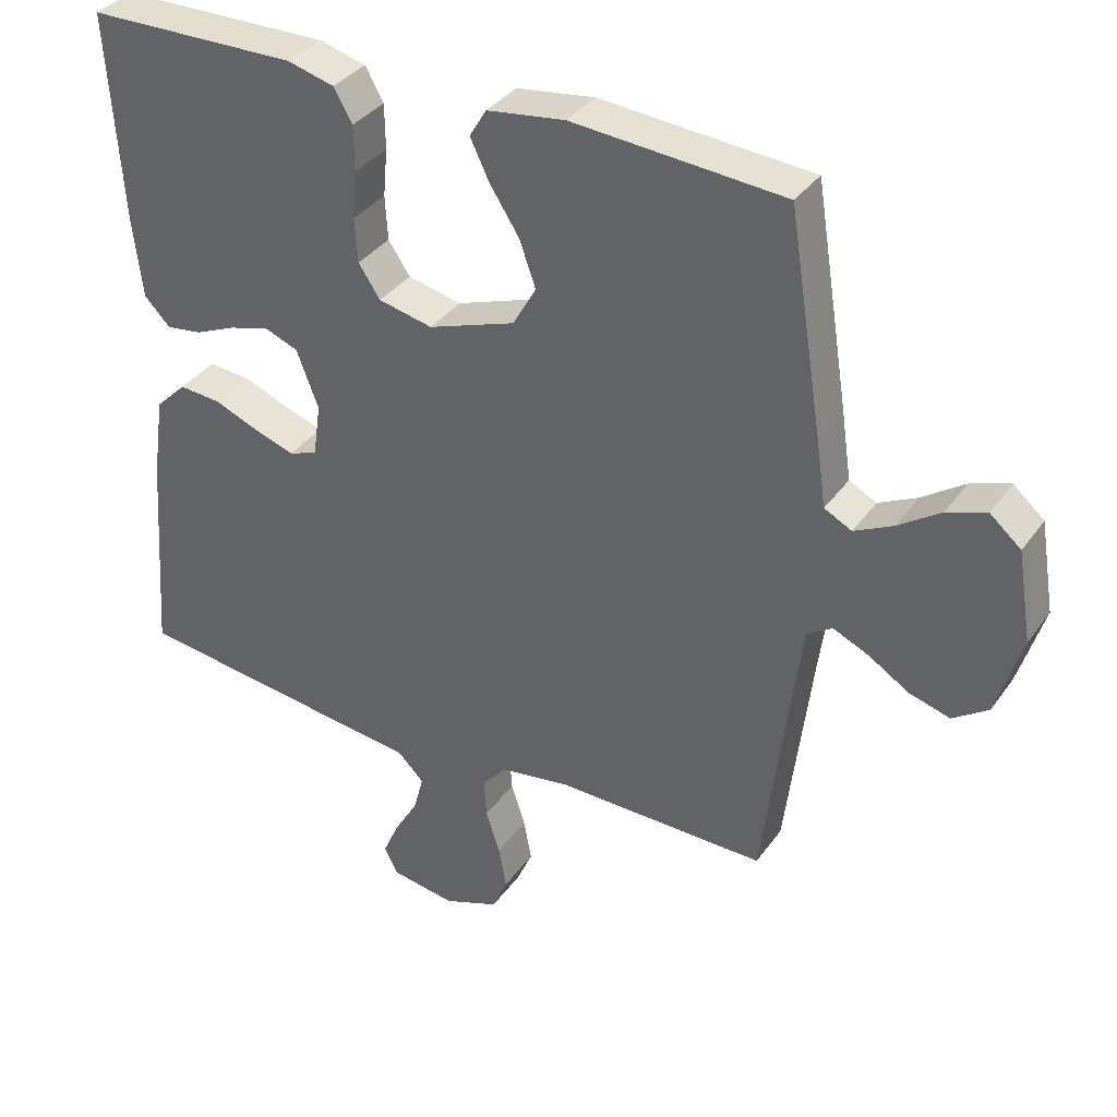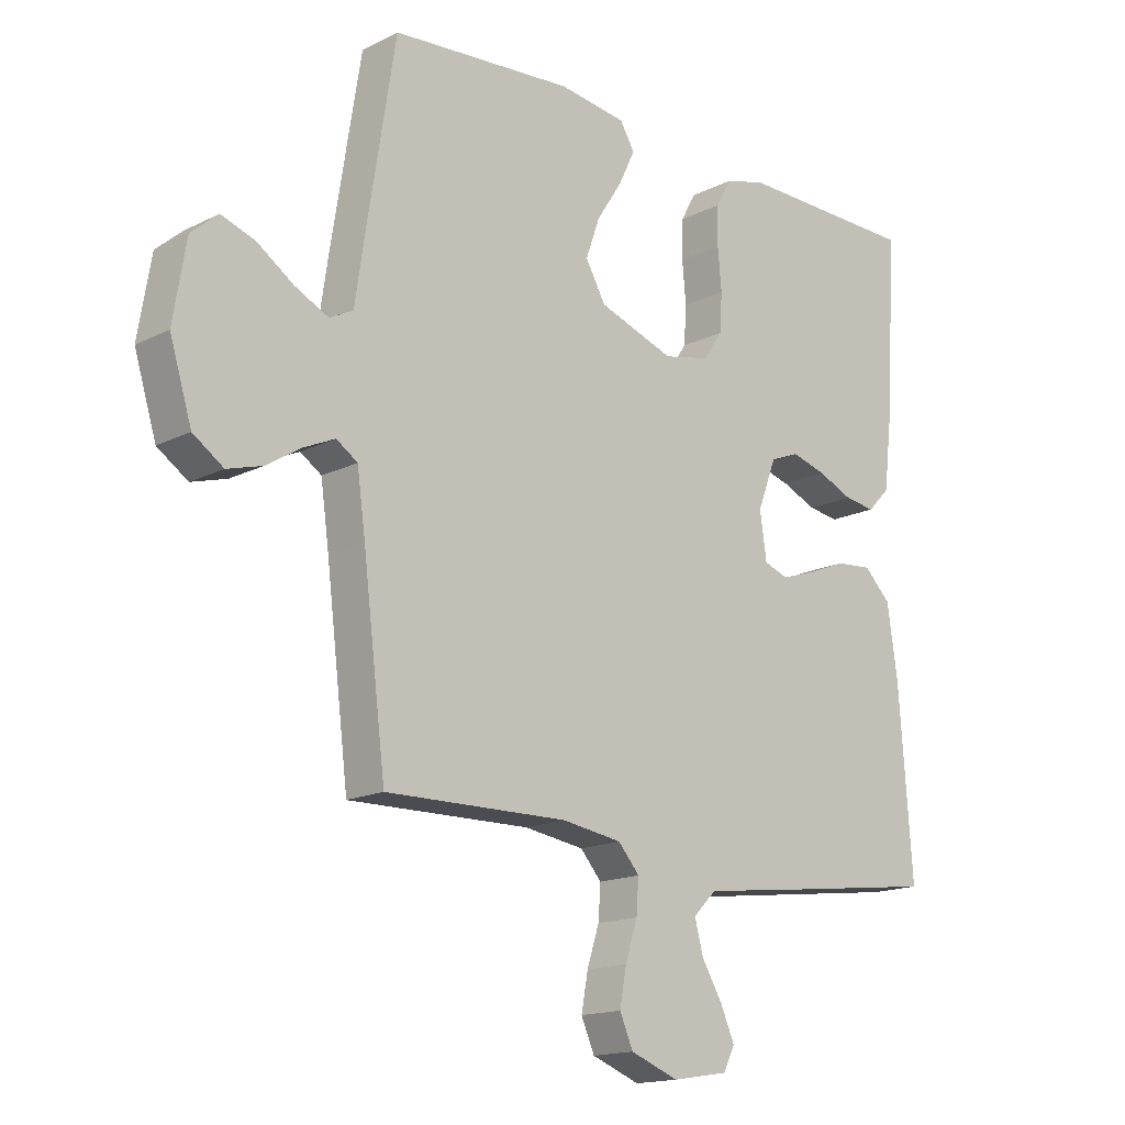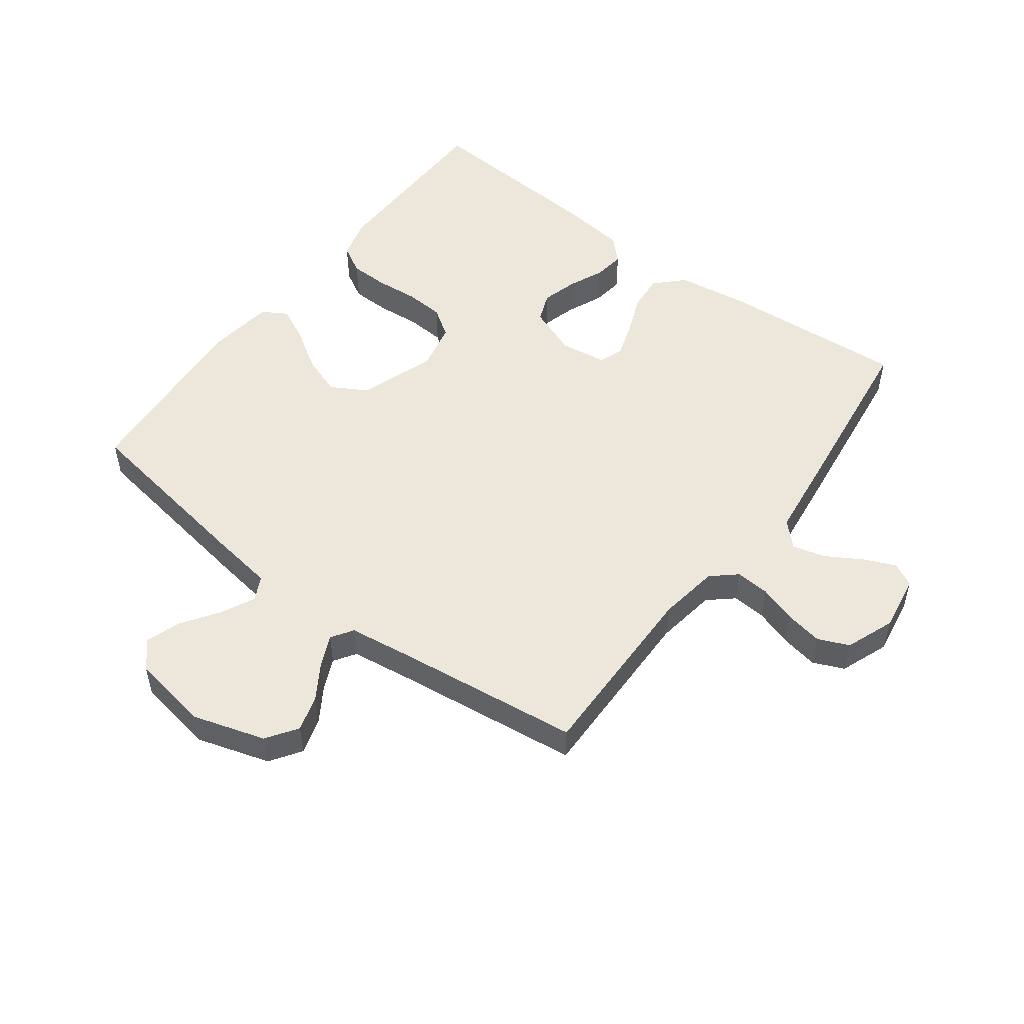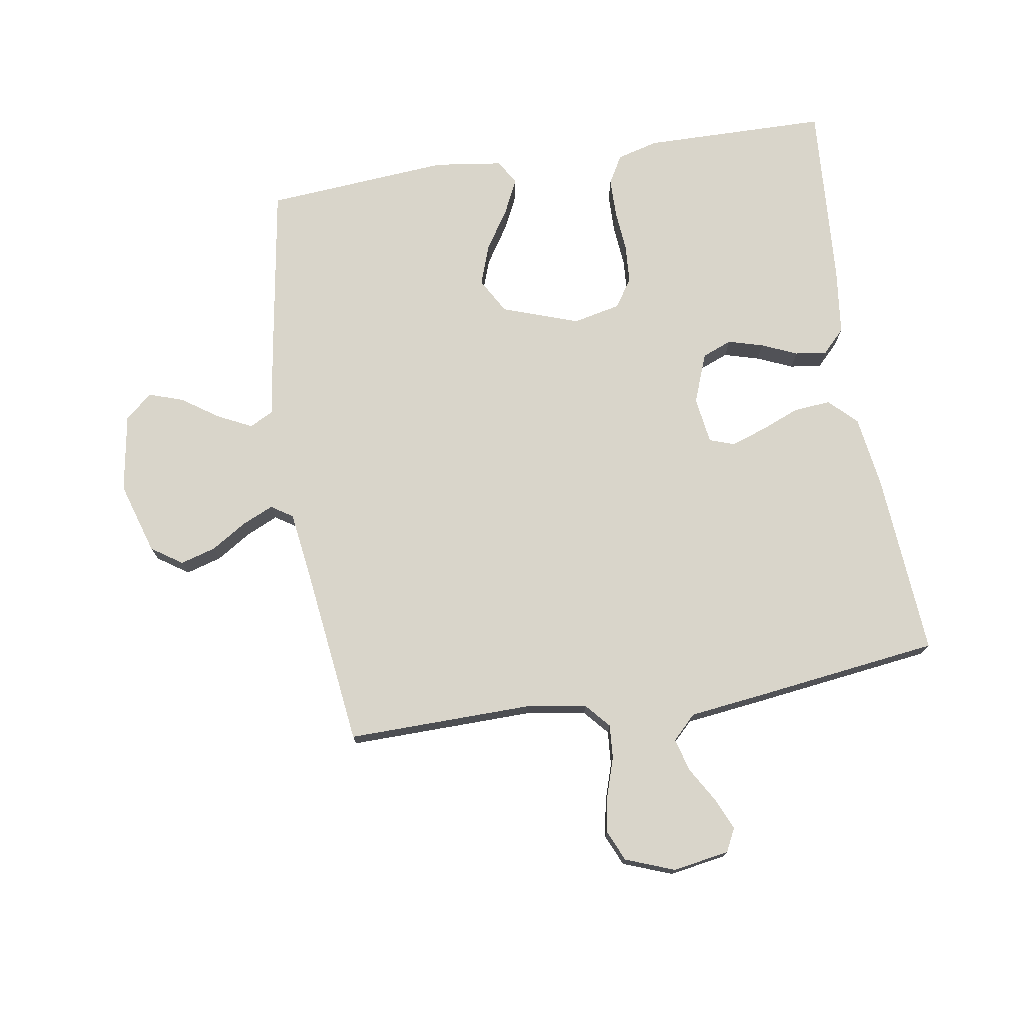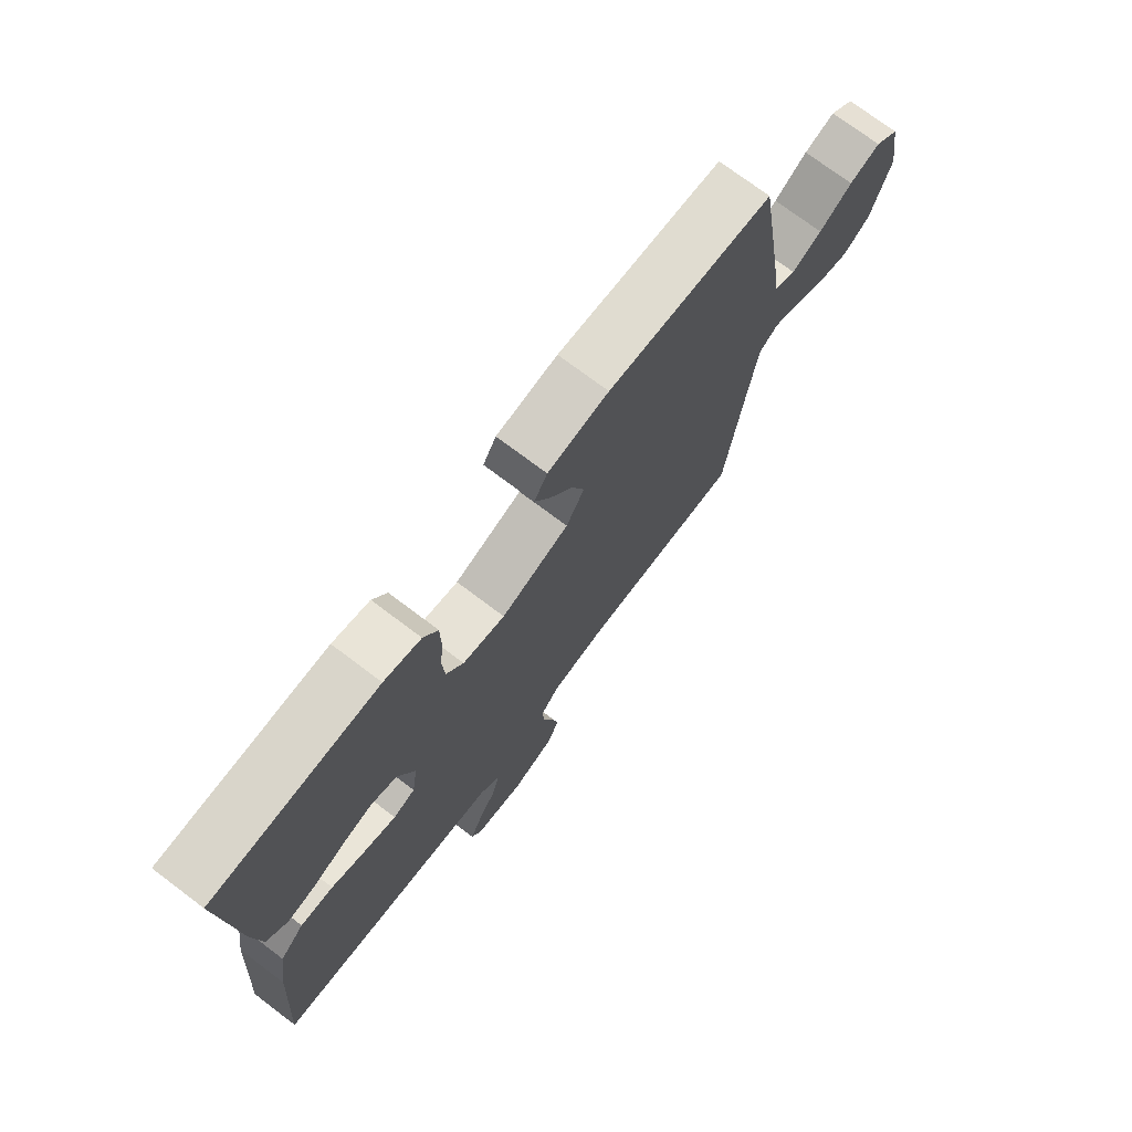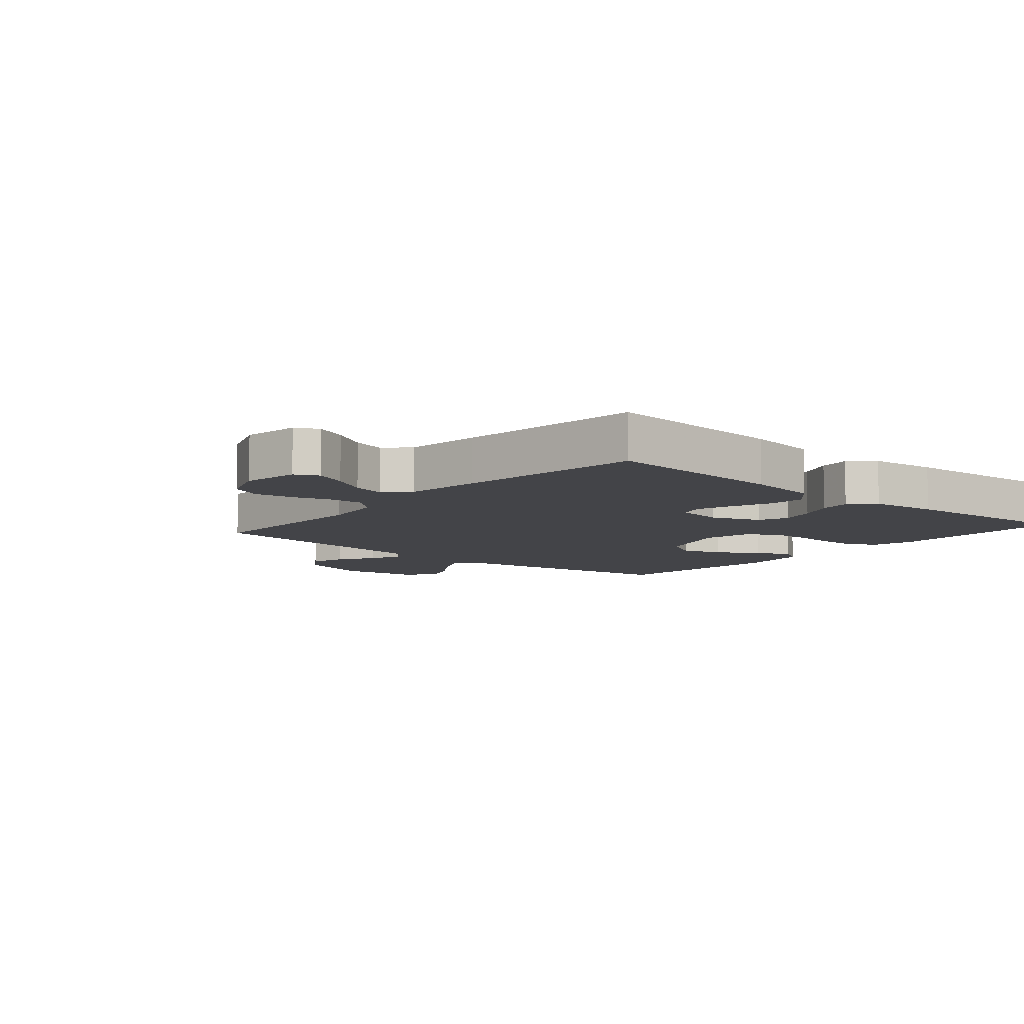
<metadata>
{"format":"obj","ext":"obj","renderer":"f3d","projection":"perspective","resolution":1024,"background":"white","views":[{"elev":35.5,"azim":30.6,"up":"+Z"},{"elev":-16.0,"azim":136.0,"up":"+Z"},{"elev":51.8,"azim":126.9,"up":"+Y"},{"elev":74.6,"azim":170.9,"up":"+Y"},{"elev":73.8,"azim":-53.0,"up":"+Z"},{"elev":-8.3,"azim":-130.7,"up":"+Y"}]}
</metadata>
<code>
v 0.5 0.07 -0.5
v 0.2 0.07 -0.495
v 0.101 0.07 -0.51
v 0.066 0.07 -0.55
v 0.07 0.07 -0.605
v 0.09 0.07 -0.667
v 0.101 0.07 -0.727
v 0.079 0.07 -0.777
v 0 0.07 -0.807
v -0.092 0.07 -0.792
v -0.111 0.07 -0.754
v -0.088 0.07 -0.702
v -0.054 0.07 -0.645
v -0.04 0.07 -0.592
v -0.078 0.07 -0.554
v -0.2 0.07 -0.539
v -0.5 0.07 -0.5
v -0.478 0.07 -0.2
v -0.461 0.07 -0.083
v -0.417 0.07 -0.04
v -0.357 0.07 -0.045
v -0.293 0.07 -0.071
v -0.236 0.07 -0.09
v -0.196 0.07 -0.076
v -0.185 0.07 0
v -0.216 0.07 0.081
v -0.264 0.07 0.1
v -0.321 0.07 0.084
v -0.379 0.07 0.059
v -0.43 0.07 0.052
v -0.467 0.07 0.09
v -0.48 0.07 0.2
v -0.5 0.07 0.5
v -0.2 0.07 0.504
v -0.133 0.07 0.486
v -0.107 0.07 0.44
v -0.106 0.07 0.376
v -0.112 0.07 0.308
v -0.108 0.07 0.245
v -0.077 0.07 0.199
v 0 0.07 0.182
v 0.124 0.07 0.225
v 0.157 0.07 0.283
v 0.134 0.07 0.348
v 0.092 0.07 0.413
v 0.065 0.07 0.469
v 0.089 0.07 0.509
v 0.2 0.07 0.524
v 0.5 0.07 0.5
v 0.548 0.07 0.2
v 0.563 0.07 0.098
v 0.602 0.07 0.078
v 0.657 0.07 0.105
v 0.717 0.07 0.146
v 0.773 0.07 0.165
v 0.817 0.07 0.127
v 0.838 0.07 0
v 0.802 0.07 -0.117
v 0.752 0.07 -0.151
v 0.694 0.07 -0.134
v 0.637 0.07 -0.098
v 0.586 0.07 -0.075
v 0.551 0.07 -0.098
v 0.537 0.07 -0.2
v 0.5 0 -0.5
v 0.2 0 -0.495
v 0.101 0 -0.51
v 0.066 0 -0.55
v 0.07 0 -0.605
v 0.09 0 -0.667
v 0.101 0 -0.727
v 0.079 0 -0.777
v 0 0 -0.807
v -0.092 0 -0.792
v -0.111 0 -0.754
v -0.088 0 -0.702
v -0.054 0 -0.645
v -0.04 0 -0.592
v -0.078 0 -0.554
v -0.2 0 -0.539
v -0.5 0 -0.5
v -0.478 0 -0.2
v -0.461 0 -0.083
v -0.417 0 -0.04
v -0.357 0 -0.045
v -0.293 0 -0.071
v -0.236 0 -0.09
v -0.196 0 -0.076
v -0.185 0 0
v -0.216 0 0.081
v -0.264 0 0.1
v -0.321 0 0.084
v -0.379 0 0.059
v -0.43 0 0.052
v -0.467 0 0.09
v -0.48 0 0.2
v -0.5 0 0.5
v -0.2 0 0.504
v -0.133 0 0.486
v -0.107 0 0.44
v -0.106 0 0.376
v -0.112 0 0.308
v -0.108 0 0.245
v -0.077 0 0.199
v 0 0 0.182
v 0.124 0 0.225
v 0.157 0 0.283
v 0.134 0 0.348
v 0.092 0 0.413
v 0.065 0 0.469
v 0.089 0 0.509
v 0.2 0 0.524
v 0.5 0 0.5
v 0.548 0 0.2
v 0.563 0 0.098
v 0.602 0 0.078
v 0.657 0 0.105
v 0.717 0 0.146
v 0.773 0 0.165
v 0.817 0 0.127
v 0.838 0 0
v 0.802 0 -0.117
v 0.752 0 -0.151
v 0.694 0 -0.134
v 0.637 0 -0.098
v 0.586 0 -0.075
v 0.551 0 -0.098
v 0.537 0 -0.2
f 59 60 61
f 58 59 61
f 57 58 61
f 56 57 61
f 55 56 61
f 54 55 61
f 53 54 61
f 52 53 61 62
f 51 52 62 63
f 51 63 64
f 50 51 64
f 49 50 64
f 48 49 64
f 47 48 64
f 46 47 64
f 45 46 64
f 44 45 64
f 36 37 38
f 35 36 38
f 34 35 38
f 33 34 38
f 32 33 38
f 31 32 38
f 30 31 38
f 29 30 38
f 28 29 38
f 27 28 38 39
f 26 27 39 40
f 20 21 22
f 19 20 22
f 18 19 22
f 17 18 22
f 16 17 22
f 15 16 22
f 14 15 22 23
f 11 12 13
f 10 11 13
f 9 10 13
f 8 9 13
f 7 8 13
f 6 7 13
f 5 6 13
f 4 5 13 14
f 14 23 24
f 4 14 24
f 3 4 24
f 43 44 64 1
f 25 26 40 41
f 25 41 42
f 24 25 42
f 3 24 42
f 2 3 42
f 1 2 42 43
f 125 124 123
f 125 123 122
f 125 122 121
f 125 121 120
f 125 120 119
f 125 119 118
f 125 118 117
f 126 125 117 116
f 127 126 116 115
f 128 127 115
f 128 115 114
f 128 114 113
f 128 113 112
f 128 112 111
f 128 111 110
f 128 110 109
f 128 109 108
f 102 101 100
f 102 100 99
f 102 99 98
f 102 98 97
f 102 97 96
f 102 96 95
f 102 95 94
f 102 94 93
f 102 93 92
f 103 102 92 91
f 104 103 91 90
f 86 85 84
f 86 84 83
f 86 83 82
f 86 82 81
f 86 81 80
f 86 80 79
f 87 86 79 78
f 77 76 75
f 77 75 74
f 77 74 73
f 77 73 72
f 77 72 71
f 77 71 70
f 77 70 69
f 78 77 69 68
f 88 87 78
f 88 78 68
f 88 68 67
f 65 128 108 107
f 105 104 90 89
f 106 105 89
f 106 89 88
f 106 88 67
f 106 67 66
f 107 106 66 65
f 1 65 66 2
f 2 66 67 3
f 3 67 68 4
f 4 68 69 5
f 5 69 70 6
f 6 70 71 7
f 7 71 72 8
f 8 72 73 9
f 9 73 74 10
f 10 74 75 11
f 11 75 76 12
f 12 76 77 13
f 13 77 78 14
f 14 78 79 15
f 15 79 80 16
f 16 80 81 17
f 17 81 82 18
f 18 82 83 19
f 19 83 84 20
f 20 84 85 21
f 21 85 86 22
f 22 86 87 23
f 23 87 88 24
f 24 88 89 25
f 25 89 90 26
f 26 90 91 27
f 27 91 92 28
f 28 92 93 29
f 29 93 94 30
f 30 94 95 31
f 31 95 96 32
f 32 96 97 33
f 33 97 98 34
f 34 98 99 35
f 35 99 100 36
f 36 100 101 37
f 37 101 102 38
f 38 102 103 39
f 39 103 104 40
f 40 104 105 41
f 41 105 106 42
f 42 106 107 43
f 43 107 108 44
f 44 108 109 45
f 45 109 110 46
f 46 110 111 47
f 47 111 112 48
f 48 112 113 49
f 49 113 114 50
f 50 114 115 51
f 51 115 116 52
f 52 116 117 53
f 53 117 118 54
f 54 118 119 55
f 55 119 120 56
f 56 120 121 57
f 57 121 122 58
f 58 122 123 59
f 59 123 124 60
f 60 124 125 61
f 61 125 126 62
f 62 126 127 63
f 63 127 128 64
f 64 128 65 1

</code>
